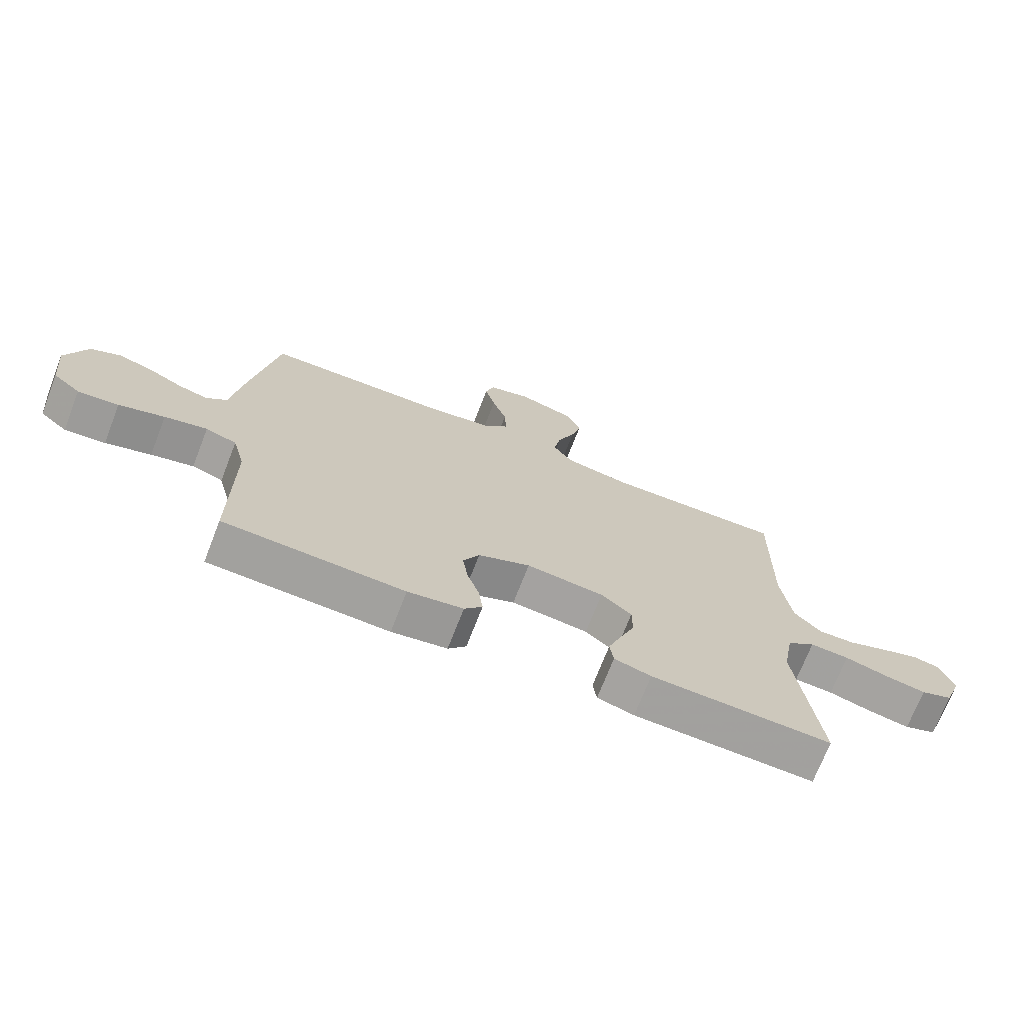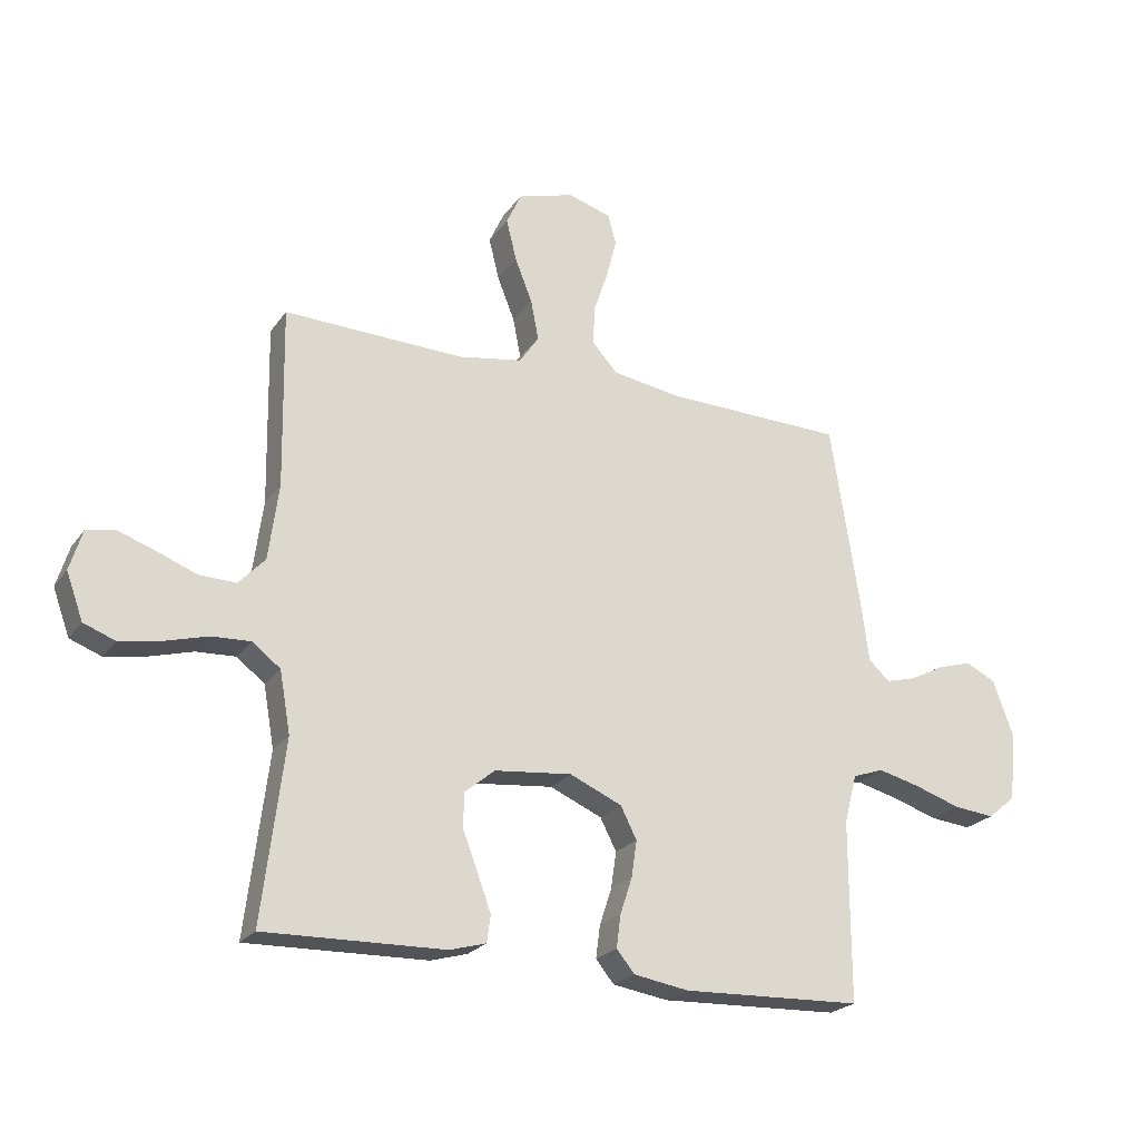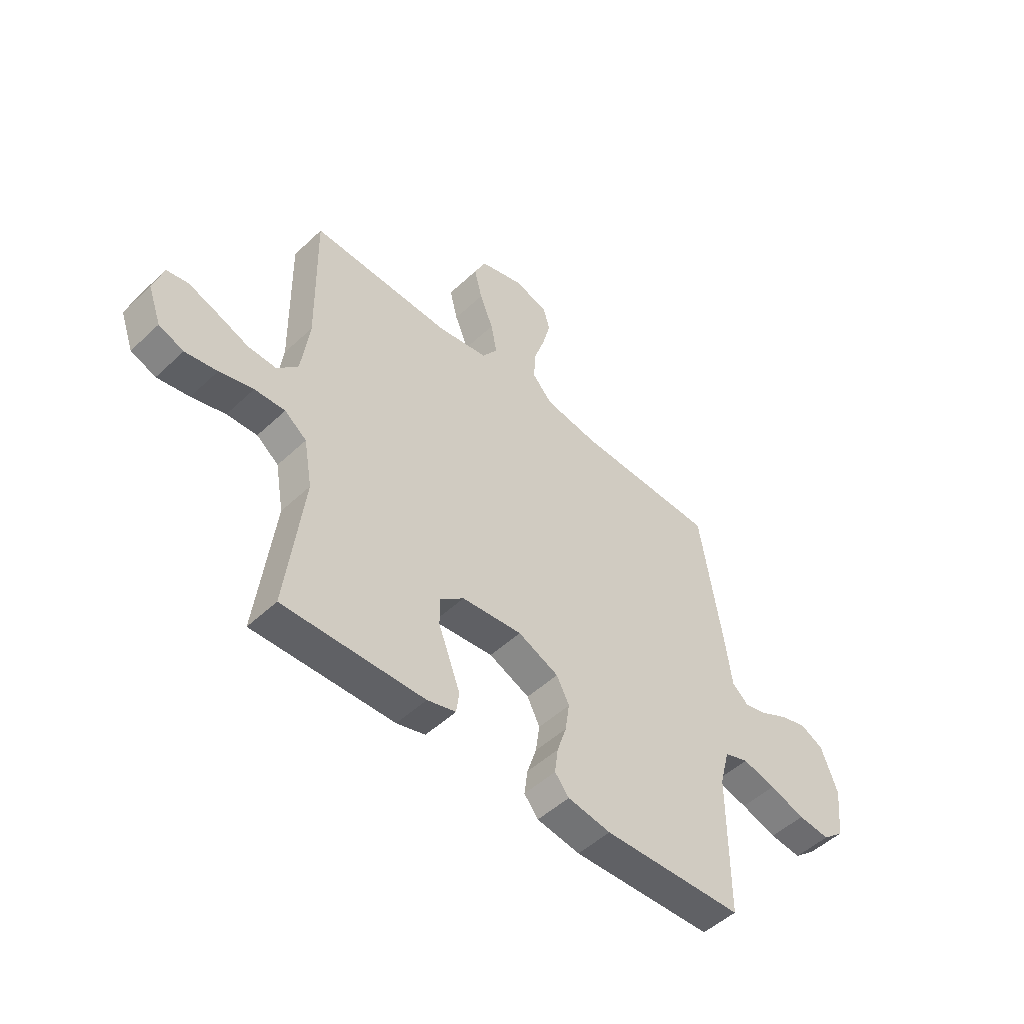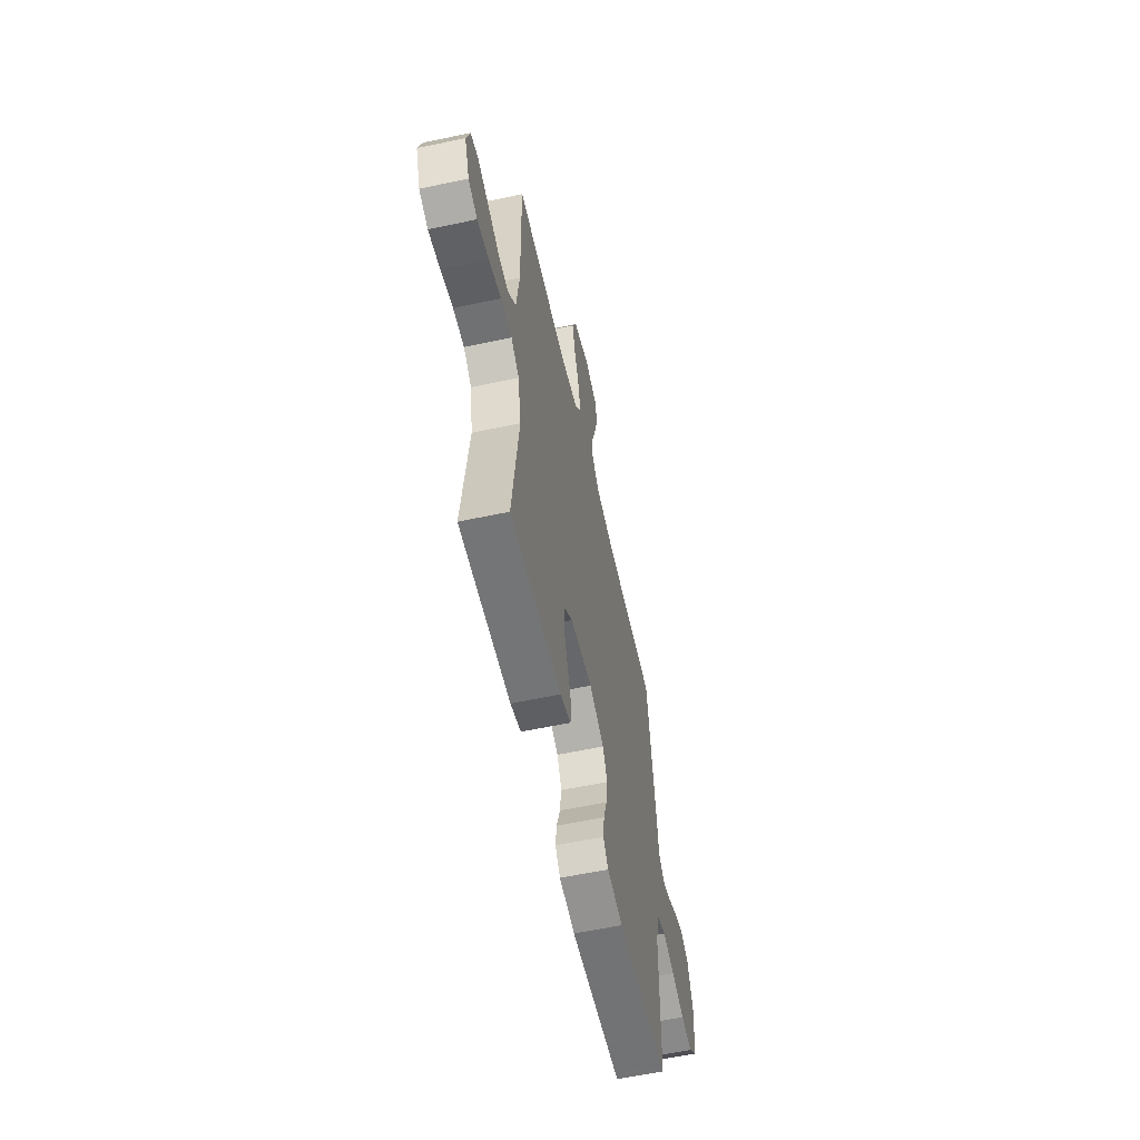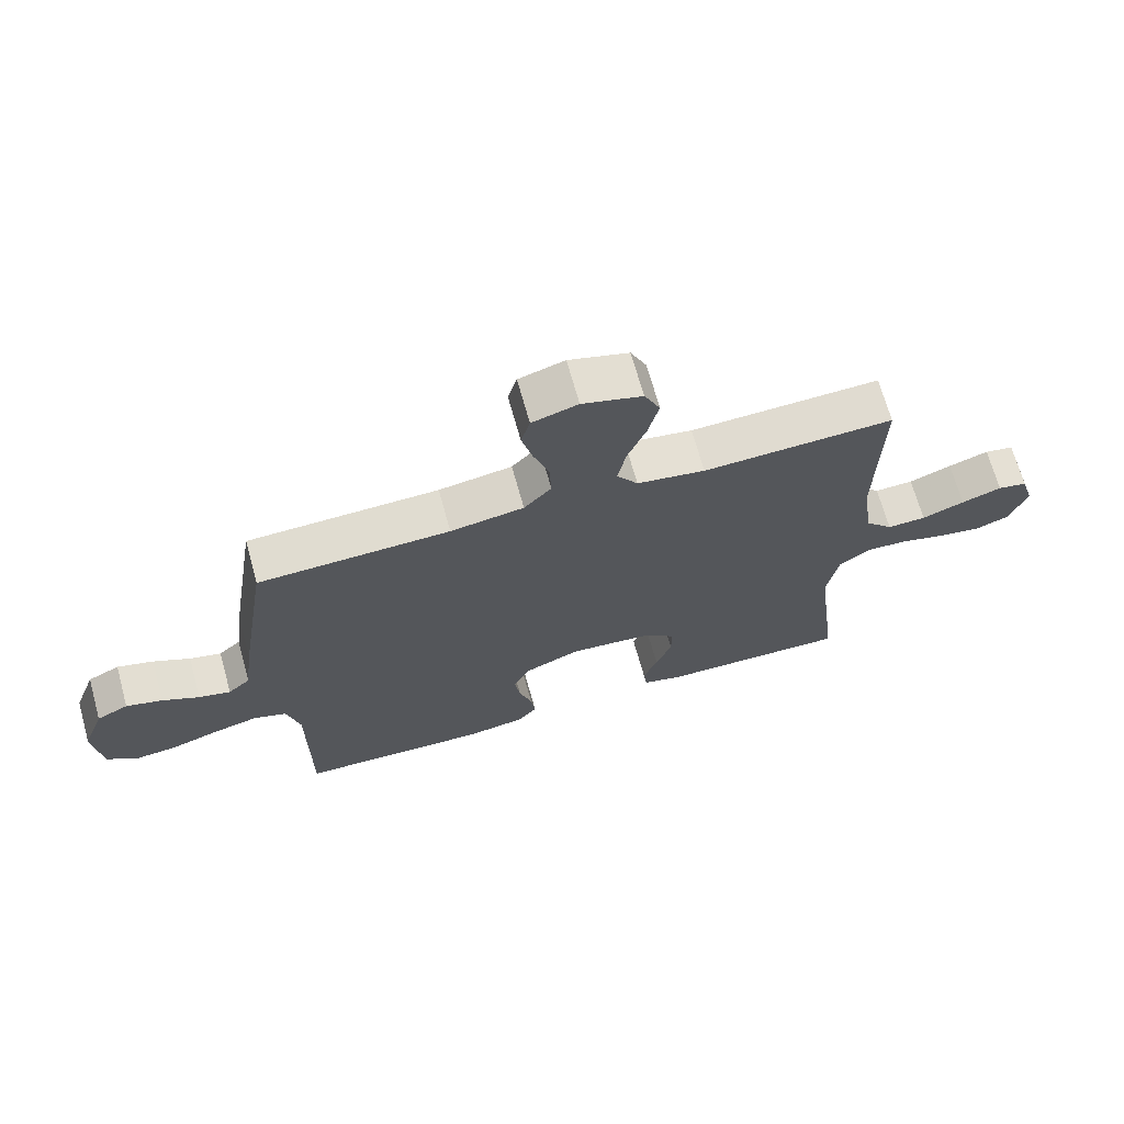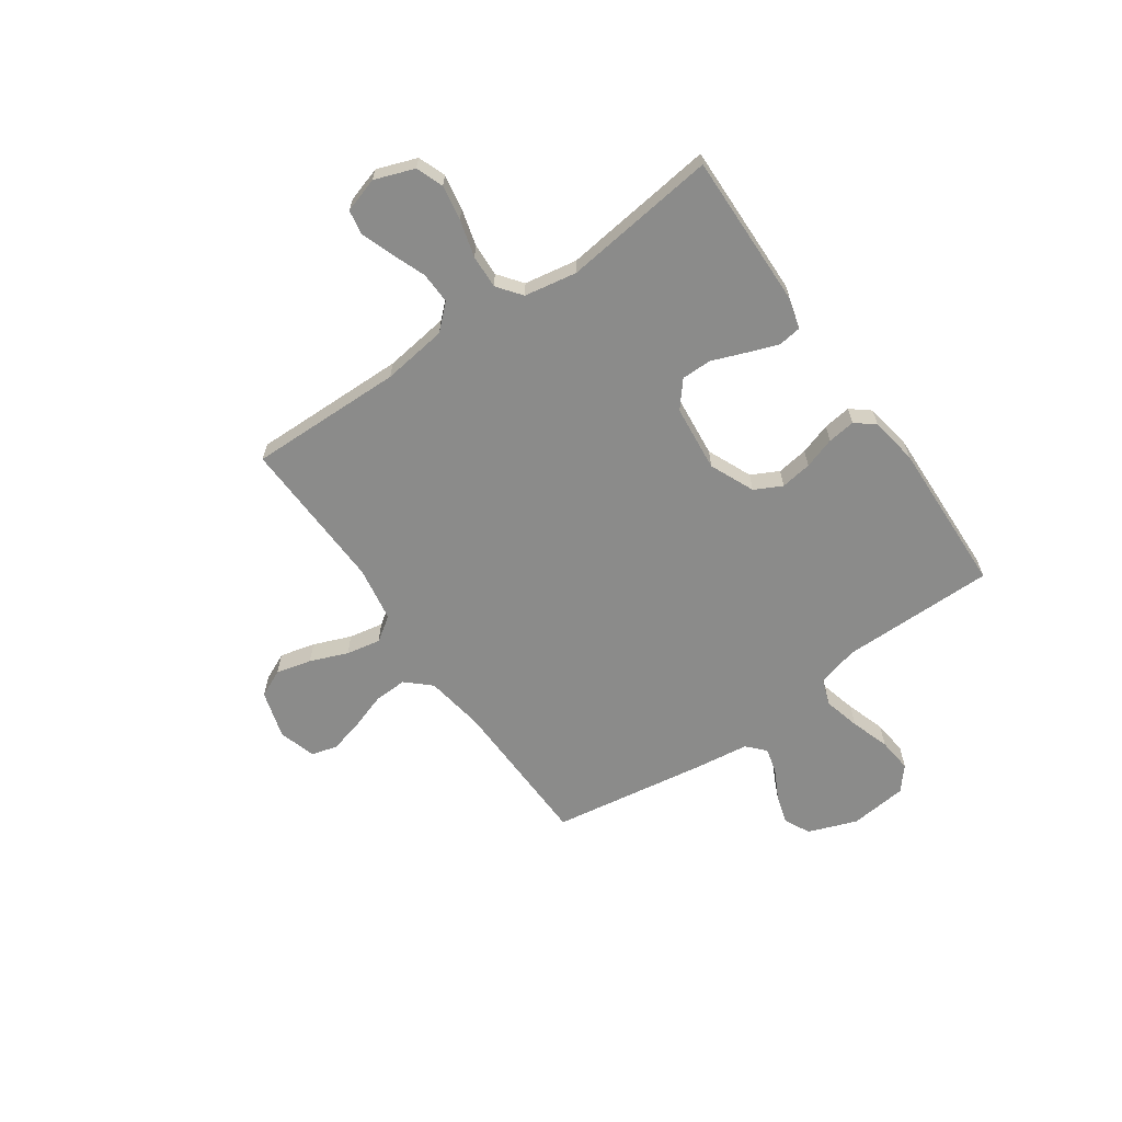
<metadata>
{"format":"obj","ext":"obj","renderer":"f3d","projection":"perspective","resolution":1024,"background":"white","views":[{"elev":-71.6,"azim":-21.3,"up":"+Z"},{"elev":-22.9,"azim":153.8,"up":"+Z"},{"elev":-50.2,"azim":135.8,"up":"+Z"},{"elev":-57.7,"azim":102.5,"up":"+Z"},{"elev":68.7,"azim":-15.5,"up":"+Z"},{"elev":-63.7,"azim":124.9,"up":"+Y"}]}
</metadata>
<code>
v -0.5 0.07 0.5
v -0.2 0.07 0.508
v -0.085 0.07 0.526
v -0.042 0.07 0.573
v -0.045 0.07 0.638
v -0.069 0.07 0.709
v -0.086 0.07 0.775
v -0.072 0.07 0.825
v 0 0.07 0.847
v 0.094 0.07 0.819
v 0.119 0.07 0.765
v 0.102 0.07 0.696
v 0.073 0.07 0.623
v 0.06 0.07 0.556
v 0.093 0.07 0.508
v 0.2 0.07 0.49
v 0.5 0.07 0.5
v 0.495 0.07 0.2
v 0.512 0.07 0.074
v 0.556 0.07 0.027
v 0.617 0.07 0.029
v 0.684 0.07 0.055
v 0.747 0.07 0.077
v 0.793 0.07 0.068
v 0.814 0.07 0
v 0.786 0.07 -0.077
v 0.733 0.07 -0.097
v 0.665 0.07 -0.085
v 0.593 0.07 -0.065
v 0.528 0.07 -0.062
v 0.481 0.07 -0.098
v 0.463 0.07 -0.2
v 0.5 0.07 -0.5
v 0.2 0.07 -0.493
v 0.139 0.07 -0.476
v 0.133 0.07 -0.431
v 0.155 0.07 -0.371
v 0.18 0.07 -0.306
v 0.18 0.07 -0.247
v 0.129 0.07 -0.205
v 0 0.07 -0.192
v -0.087 0.07 -0.23
v -0.114 0.07 -0.283
v -0.105 0.07 -0.344
v -0.085 0.07 -0.405
v -0.078 0.07 -0.459
v -0.108 0.07 -0.496
v -0.2 0.07 -0.511
v -0.5 0.07 -0.5
v -0.5 0.07 -0.2
v -0.521 0.07 -0.119
v -0.573 0.07 -0.101
v -0.644 0.07 -0.119
v -0.72 0.07 -0.144
v -0.788 0.07 -0.151
v -0.834 0.07 -0.112
v -0.846 0.07 0
v -0.811 0.07 0.095
v -0.761 0.07 0.12
v -0.704 0.07 0.103
v -0.646 0.07 0.073
v -0.596 0.07 0.06
v -0.561 0.07 0.092
v -0.547 0.07 0.2
v -0.5 0 0.5
v -0.2 0 0.508
v -0.085 0 0.526
v -0.042 0 0.573
v -0.045 0 0.638
v -0.069 0 0.709
v -0.086 0 0.775
v -0.072 0 0.825
v 0 0 0.847
v 0.094 0 0.819
v 0.119 0 0.765
v 0.102 0 0.696
v 0.073 0 0.623
v 0.06 0 0.556
v 0.093 0 0.508
v 0.2 0 0.49
v 0.5 0 0.5
v 0.495 0 0.2
v 0.512 0 0.074
v 0.556 0 0.027
v 0.617 0 0.029
v 0.684 0 0.055
v 0.747 0 0.077
v 0.793 0 0.068
v 0.814 0 0
v 0.786 0 -0.077
v 0.733 0 -0.097
v 0.665 0 -0.085
v 0.593 0 -0.065
v 0.528 0 -0.062
v 0.481 0 -0.098
v 0.463 0 -0.2
v 0.5 0 -0.5
v 0.2 0 -0.493
v 0.139 0 -0.476
v 0.133 0 -0.431
v 0.155 0 -0.371
v 0.18 0 -0.306
v 0.18 0 -0.247
v 0.129 0 -0.205
v 0 0 -0.192
v -0.087 0 -0.23
v -0.114 0 -0.283
v -0.105 0 -0.344
v -0.085 0 -0.405
v -0.078 0 -0.459
v -0.108 0 -0.496
v -0.2 0 -0.511
v -0.5 0 -0.5
v -0.5 0 -0.2
v -0.521 0 -0.119
v -0.573 0 -0.101
v -0.644 0 -0.119
v -0.72 0 -0.144
v -0.788 0 -0.151
v -0.834 0 -0.112
v -0.846 0 0
v -0.811 0 0.095
v -0.761 0 0.12
v -0.704 0 0.103
v -0.646 0 0.073
v -0.596 0 0.06
v -0.561 0 0.092
v -0.547 0 0.2
f 63 64 1 2
f 59 60 61
f 58 59 61
f 57 58 61
f 56 57 61
f 55 56 61
f 54 55 61
f 53 54 61
f 52 53 61 62
f 51 52 62 63
f 48 49 50
f 47 48 50
f 46 47 50
f 45 46 50
f 44 45 50
f 50 51 63
f 44 50 63
f 43 44 63
f 36 37 38
f 35 36 38
f 34 35 38
f 33 34 38
f 32 33 38
f 31 32 38 39
f 30 31 39 40
f 27 28 29
f 26 27 29
f 25 26 29
f 24 25 29
f 23 24 29
f 22 23 29
f 21 22 29
f 20 21 29 30
f 30 40 41
f 20 30 41
f 19 20 41
f 16 17 18
f 19 41 42
f 18 19 42
f 16 18 42
f 15 16 42
f 11 12 13
f 10 11 13
f 9 10 13
f 8 9 13
f 7 8 13
f 6 7 13
f 5 6 13
f 4 5 13 14
f 63 2 3
f 43 63 3
f 42 43 3
f 15 42 3
f 3 4 14 15
f 66 65 128 127
f 125 124 123
f 125 123 122
f 125 122 121
f 125 121 120
f 125 120 119
f 125 119 118
f 125 118 117
f 126 125 117 116
f 127 126 116 115
f 114 113 112
f 114 112 111
f 114 111 110
f 114 110 109
f 114 109 108
f 127 115 114
f 127 114 108
f 127 108 107
f 102 101 100
f 102 100 99
f 102 99 98
f 102 98 97
f 102 97 96
f 103 102 96 95
f 104 103 95 94
f 93 92 91
f 93 91 90
f 93 90 89
f 93 89 88
f 93 88 87
f 93 87 86
f 93 86 85
f 94 93 85 84
f 105 104 94
f 105 94 84
f 105 84 83
f 82 81 80
f 106 105 83
f 106 83 82
f 106 82 80
f 106 80 79
f 77 76 75
f 77 75 74
f 77 74 73
f 77 73 72
f 77 72 71
f 77 71 70
f 77 70 69
f 78 77 69 68
f 67 66 127
f 67 127 107
f 67 107 106
f 67 106 79
f 79 78 68 67
f 1 65 66 2
f 2 66 67 3
f 3 67 68 4
f 4 68 69 5
f 5 69 70 6
f 6 70 71 7
f 7 71 72 8
f 8 72 73 9
f 9 73 74 10
f 10 74 75 11
f 11 75 76 12
f 12 76 77 13
f 13 77 78 14
f 14 78 79 15
f 15 79 80 16
f 16 80 81 17
f 17 81 82 18
f 18 82 83 19
f 19 83 84 20
f 20 84 85 21
f 21 85 86 22
f 22 86 87 23
f 23 87 88 24
f 24 88 89 25
f 25 89 90 26
f 26 90 91 27
f 27 91 92 28
f 28 92 93 29
f 29 93 94 30
f 30 94 95 31
f 31 95 96 32
f 32 96 97 33
f 33 97 98 34
f 34 98 99 35
f 35 99 100 36
f 36 100 101 37
f 37 101 102 38
f 38 102 103 39
f 39 103 104 40
f 40 104 105 41
f 41 105 106 42
f 42 106 107 43
f 43 107 108 44
f 44 108 109 45
f 45 109 110 46
f 46 110 111 47
f 47 111 112 48
f 48 112 113 49
f 49 113 114 50
f 50 114 115 51
f 51 115 116 52
f 52 116 117 53
f 53 117 118 54
f 54 118 119 55
f 55 119 120 56
f 56 120 121 57
f 57 121 122 58
f 58 122 123 59
f 59 123 124 60
f 60 124 125 61
f 61 125 126 62
f 62 126 127 63
f 63 127 128 64
f 64 128 65 1

</code>
